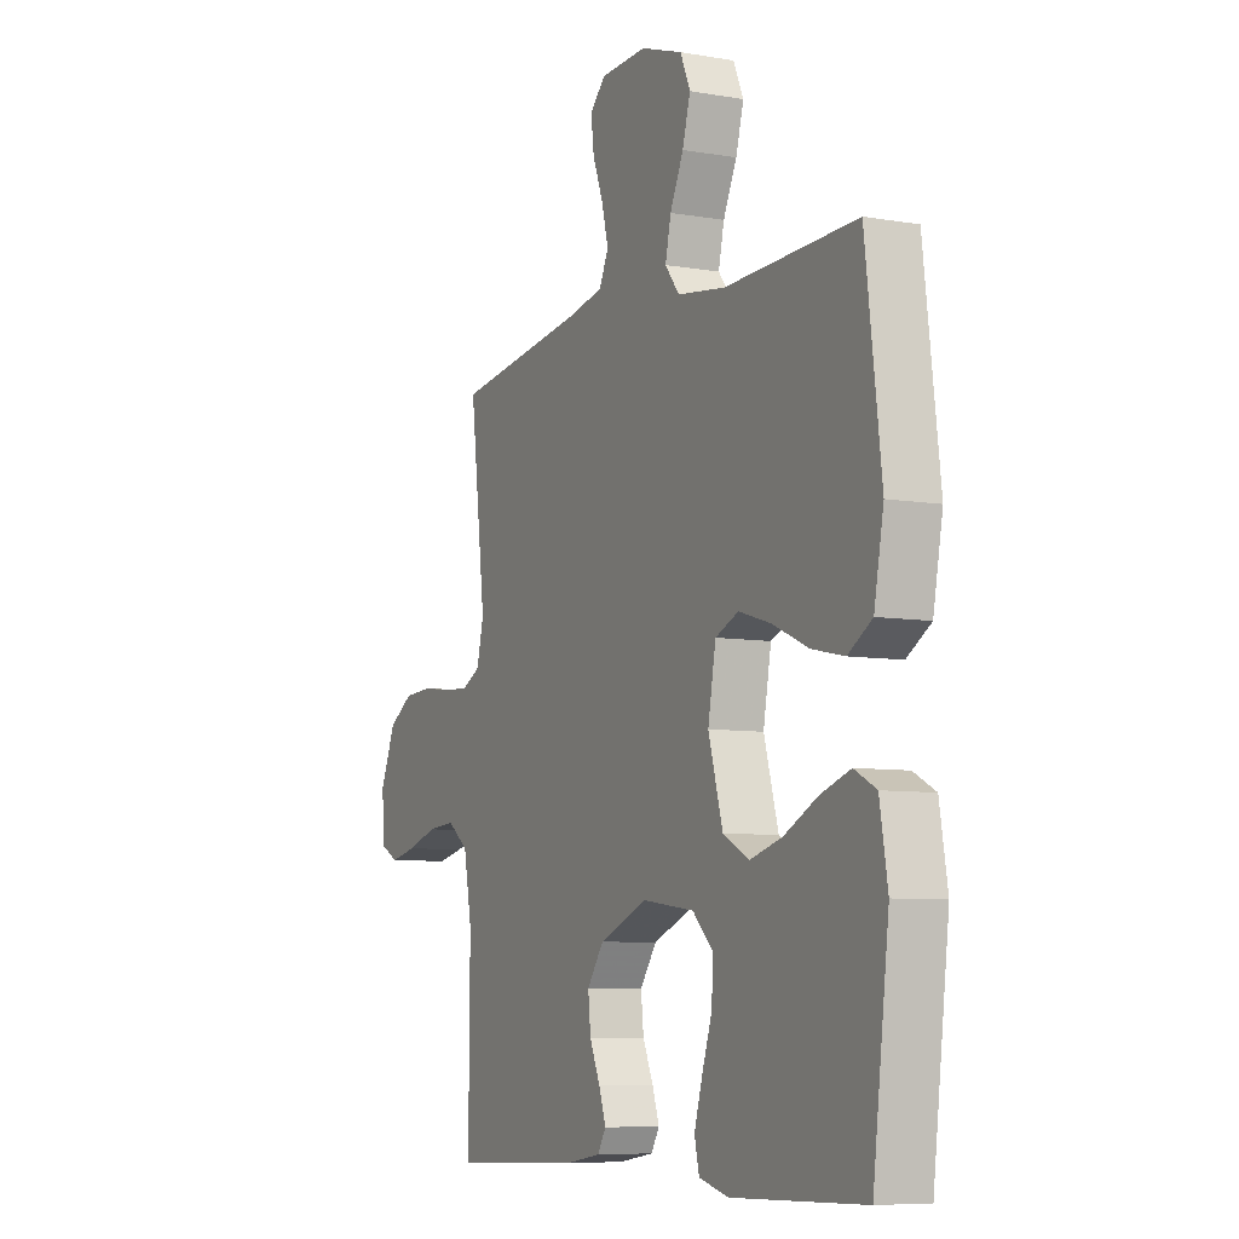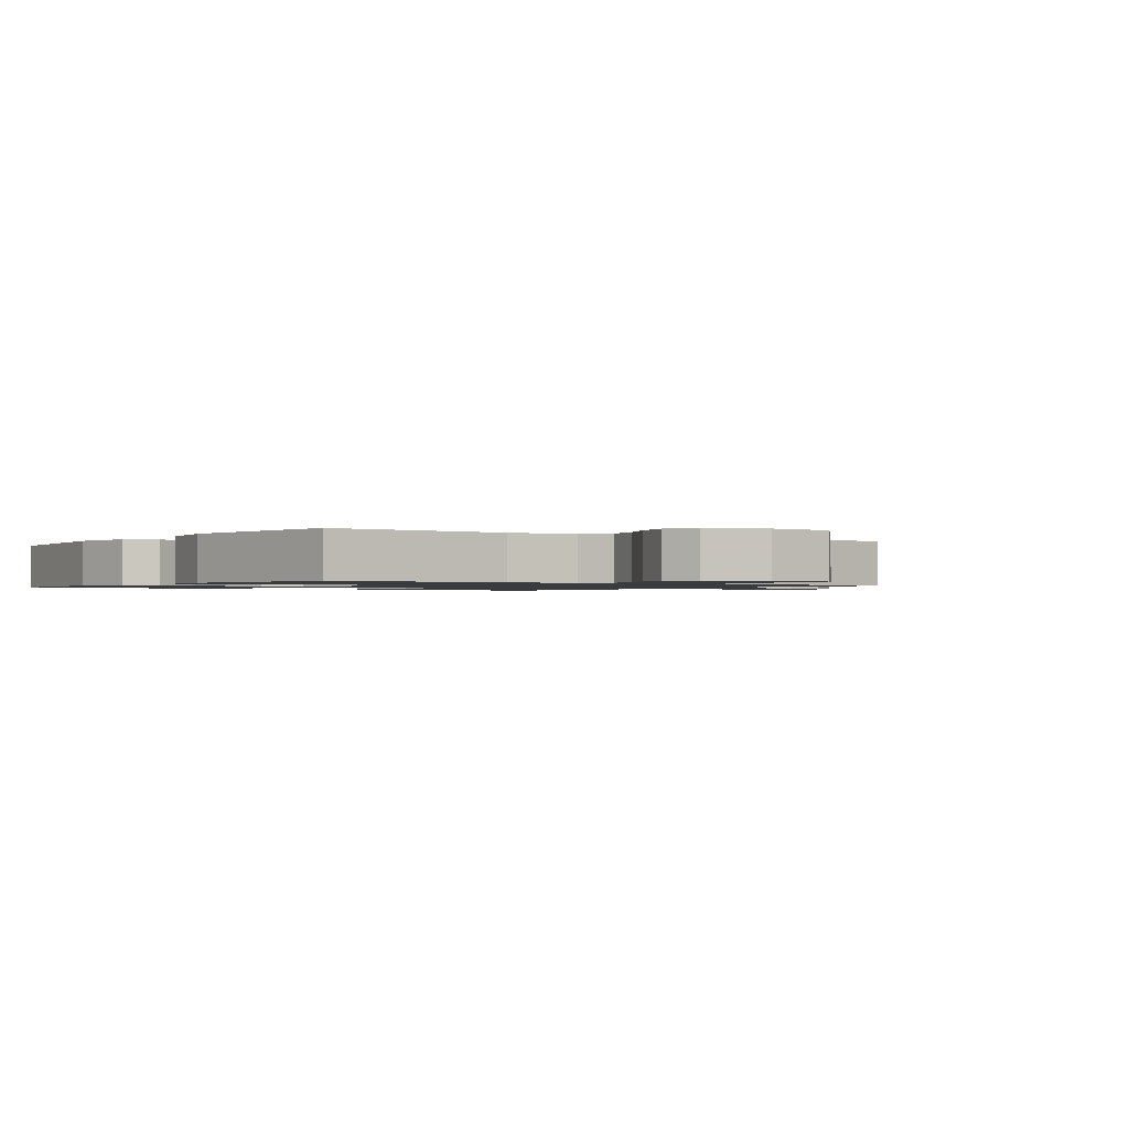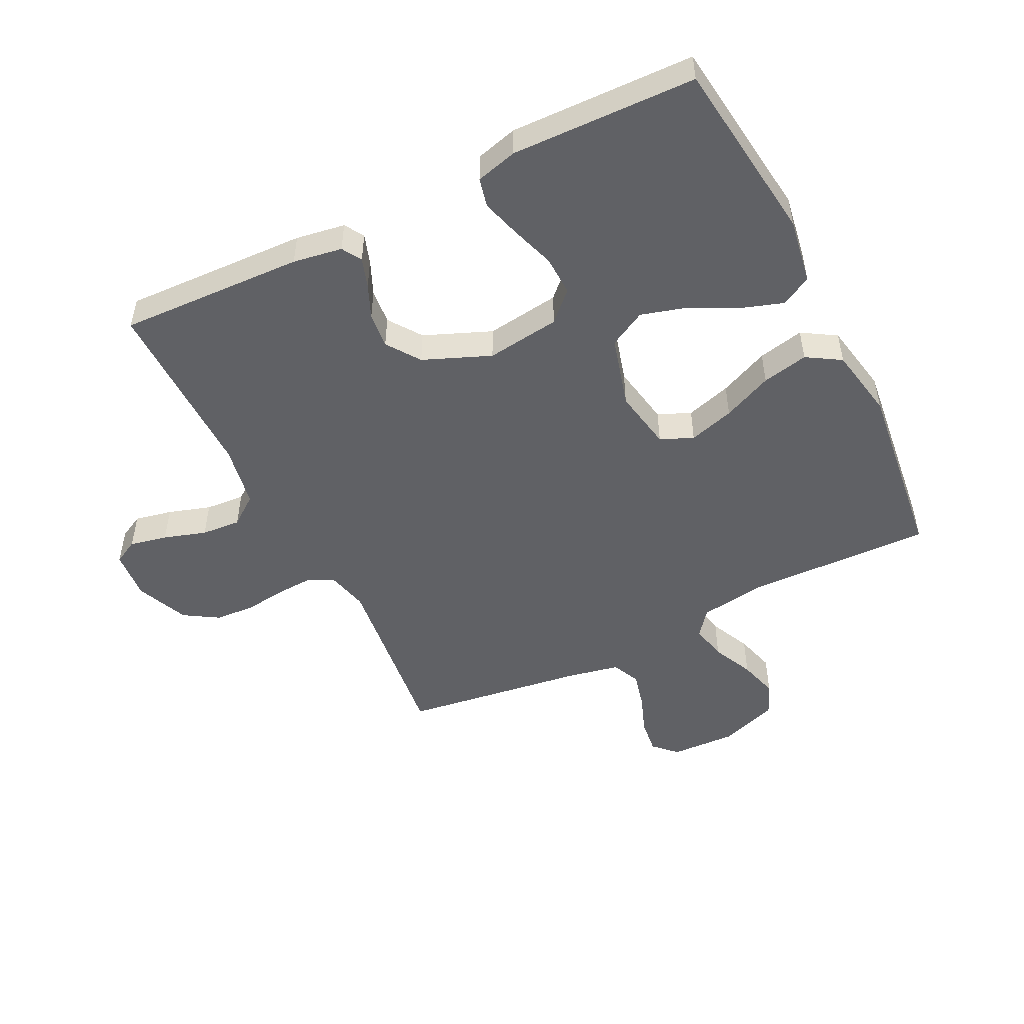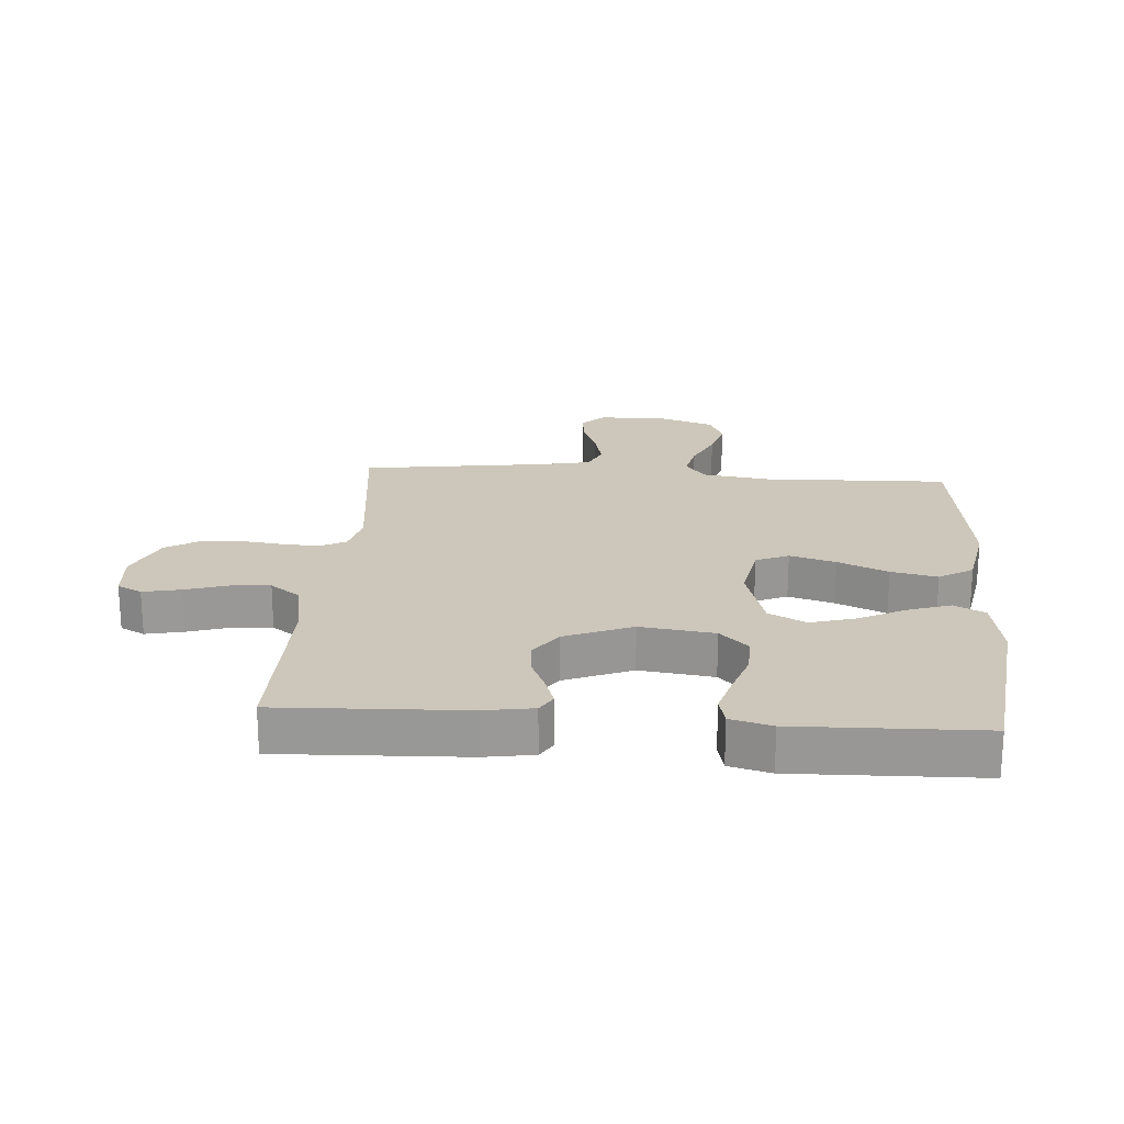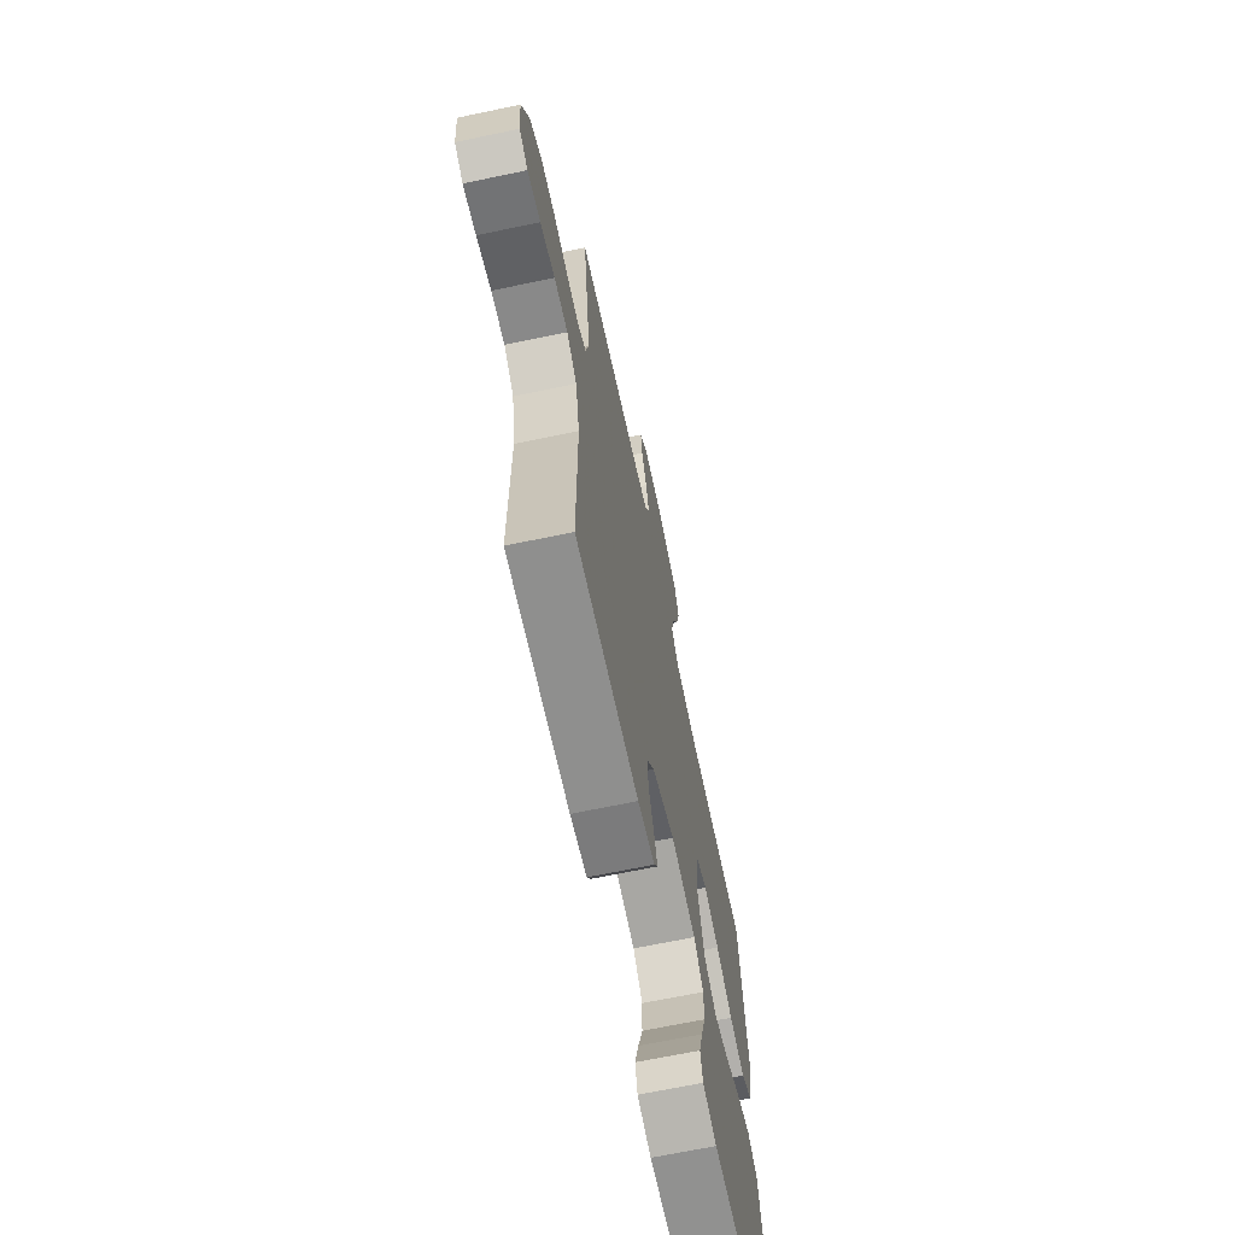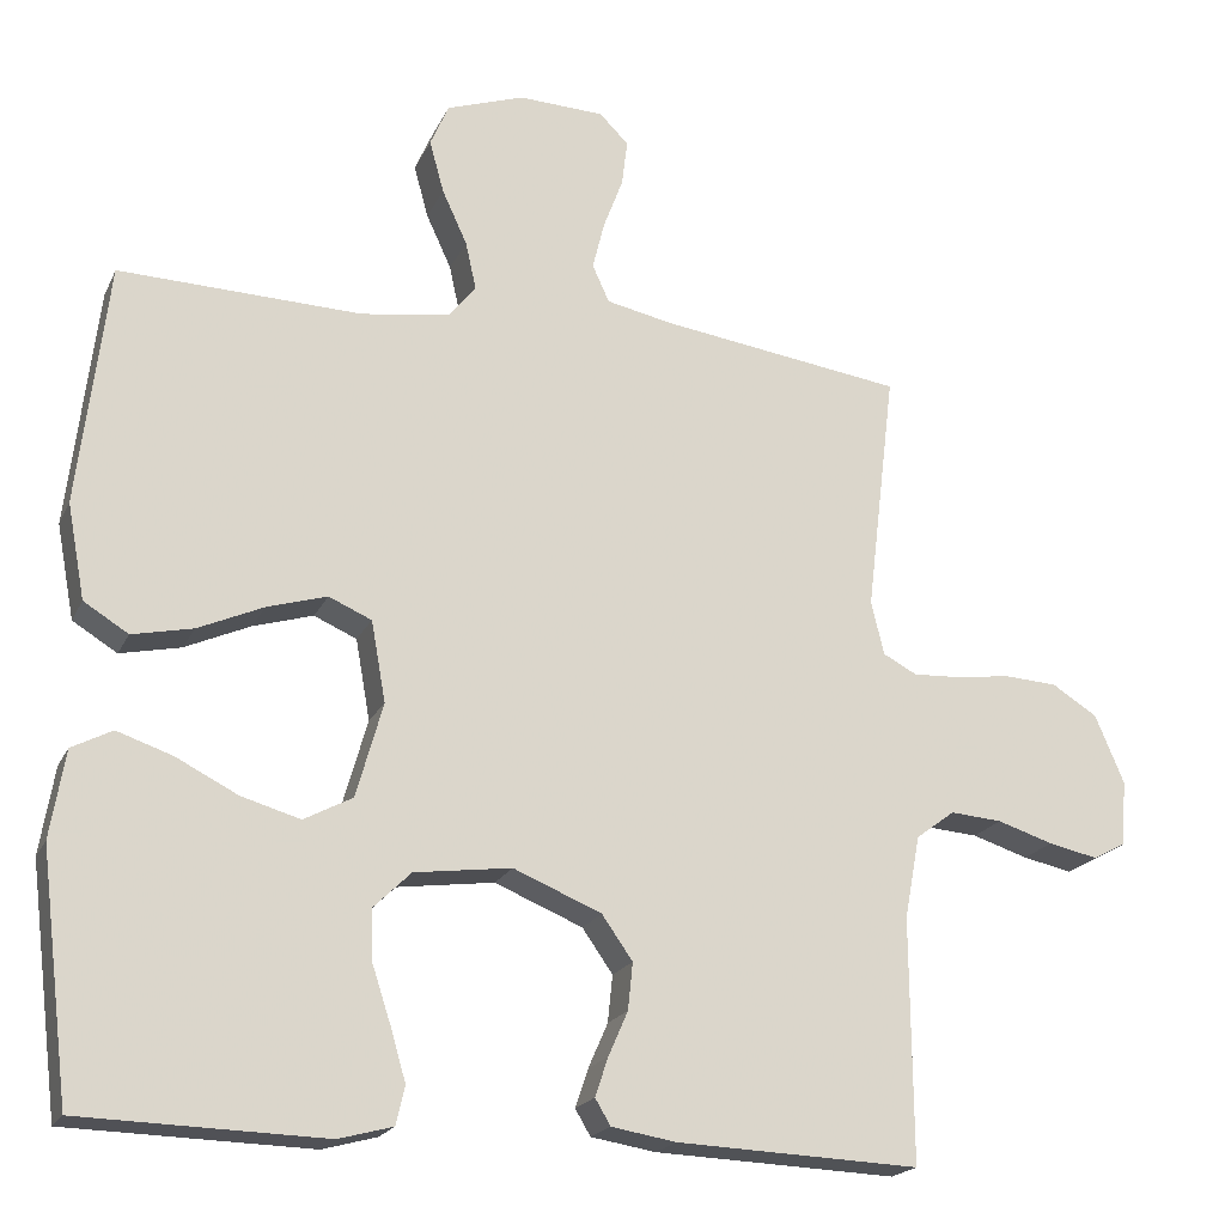
<metadata>
{"format":"obj","ext":"obj","renderer":"f3d","projection":"perspective","resolution":1024,"background":"white","views":[{"elev":-7.5,"azim":-116.3,"up":"+Z"},{"elev":-1.2,"azim":-35.4,"up":"+Y"},{"elev":-49.9,"azim":-153.5,"up":"+Y"},{"elev":21.3,"azim":-175.8,"up":"+Y"},{"elev":-67.3,"azim":101.9,"up":"+Z"},{"elev":-19.9,"azim":-19.5,"up":"+Z"}]}
</metadata>
<code>
v 0.5 0.07 -0.5
v 0.2 0.07 -0.488
v 0.12 0.07 -0.475
v 0.101 0.07 -0.443
v 0.117 0.07 -0.395
v 0.141 0.07 -0.34
v 0.147 0.07 -0.282
v 0.109 0.07 -0.228
v 0 0.07 -0.183
v -0.12 0.07 -0.199
v -0.166 0.07 -0.244
v -0.164 0.07 -0.308
v -0.141 0.07 -0.378
v -0.122 0.07 -0.443
v -0.133 0.07 -0.49
v -0.2 0.07 -0.508
v -0.5 0.07 -0.5
v -0.537 0.07 -0.2
v -0.519 0.07 -0.092
v -0.469 0.07 -0.066
v -0.401 0.07 -0.089
v -0.324 0.07 -0.128
v -0.251 0.07 -0.149
v -0.191 0.07 -0.117
v -0.158 0.07 0
v -0.176 0.07 0.1
v -0.229 0.07 0.123
v -0.303 0.07 0.101
v -0.384 0.07 0.065
v -0.459 0.07 0.049
v -0.514 0.07 0.083
v -0.536 0.07 0.2
v -0.5 0.07 0.5
v -0.2 0.07 0.491
v -0.09 0.07 0.507
v -0.057 0.07 0.549
v -0.07 0.07 0.608
v -0.101 0.07 0.675
v -0.119 0.07 0.74
v -0.096 0.07 0.793
v 0 0.07 0.826
v 0.106 0.07 0.822
v 0.142 0.07 0.786
v 0.135 0.07 0.729
v 0.111 0.07 0.665
v 0.096 0.07 0.605
v 0.117 0.07 0.559
v 0.2 0.07 0.542
v 0.5 0.07 0.5
v 0.464 0.07 0.2
v 0.48 0.07 0.134
v 0.522 0.07 0.112
v 0.581 0.07 0.115
v 0.648 0.07 0.124
v 0.714 0.07 0.12
v 0.77 0.07 0.085
v 0.806 0.07 0
v 0.799 0.07 -0.081
v 0.759 0.07 -0.102
v 0.698 0.07 -0.089
v 0.629 0.07 -0.067
v 0.565 0.07 -0.062
v 0.517 0.07 -0.098
v 0.498 0.07 -0.2
v 0.5 0 -0.5
v 0.2 0 -0.488
v 0.12 0 -0.475
v 0.101 0 -0.443
v 0.117 0 -0.395
v 0.141 0 -0.34
v 0.147 0 -0.282
v 0.109 0 -0.228
v 0 0 -0.183
v -0.12 0 -0.199
v -0.166 0 -0.244
v -0.164 0 -0.308
v -0.141 0 -0.378
v -0.122 0 -0.443
v -0.133 0 -0.49
v -0.2 0 -0.508
v -0.5 0 -0.5
v -0.537 0 -0.2
v -0.519 0 -0.092
v -0.469 0 -0.066
v -0.401 0 -0.089
v -0.324 0 -0.128
v -0.251 0 -0.149
v -0.191 0 -0.117
v -0.158 0 0
v -0.176 0 0.1
v -0.229 0 0.123
v -0.303 0 0.101
v -0.384 0 0.065
v -0.459 0 0.049
v -0.514 0 0.083
v -0.536 0 0.2
v -0.5 0 0.5
v -0.2 0 0.491
v -0.09 0 0.507
v -0.057 0 0.549
v -0.07 0 0.608
v -0.101 0 0.675
v -0.119 0 0.74
v -0.096 0 0.793
v 0 0 0.826
v 0.106 0 0.822
v 0.142 0 0.786
v 0.135 0 0.729
v 0.111 0 0.665
v 0.096 0 0.605
v 0.117 0 0.559
v 0.2 0 0.542
v 0.5 0 0.5
v 0.464 0 0.2
v 0.48 0 0.134
v 0.522 0 0.112
v 0.581 0 0.115
v 0.648 0 0.124
v 0.714 0 0.12
v 0.77 0 0.085
v 0.806 0 0
v 0.799 0 -0.081
v 0.759 0 -0.102
v 0.698 0 -0.089
v 0.629 0 -0.067
v 0.565 0 -0.062
v 0.517 0 -0.098
v 0.498 0 -0.2
f 59 60 61
f 58 59 61
f 57 58 61
f 56 57 61
f 55 56 61
f 54 55 61
f 53 54 61
f 52 53 61 62
f 51 52 62 63
f 48 49 50
f 51 63 64
f 50 51 64
f 48 50 64
f 47 48 64
f 43 44 45
f 42 43 45
f 41 42 45
f 40 41 45
f 39 40 45
f 38 39 45
f 37 38 45
f 36 37 45 46
f 35 36 46 47
f 32 33 34
f 31 32 34
f 30 31 34
f 29 30 34
f 28 29 34
f 27 28 34 35
f 26 27 35 47
f 20 21 22
f 19 20 22
f 18 19 22
f 17 18 22
f 16 17 22
f 15 16 22
f 14 15 22
f 13 14 22
f 12 13 22
f 11 12 22 23
f 10 11 23 24
f 4 5 6
f 3 4 6
f 2 3 6
f 1 2 6
f 64 1 6
f 64 6 7
f 25 26 47 64
f 9 10 24 25
f 8 9 25 64
f 7 8 64
f 125 124 123
f 125 123 122
f 125 122 121
f 125 121 120
f 125 120 119
f 125 119 118
f 125 118 117
f 126 125 117 116
f 127 126 116 115
f 114 113 112
f 128 127 115
f 128 115 114
f 128 114 112
f 128 112 111
f 109 108 107
f 109 107 106
f 109 106 105
f 109 105 104
f 109 104 103
f 109 103 102
f 109 102 101
f 110 109 101 100
f 111 110 100 99
f 98 97 96
f 98 96 95
f 98 95 94
f 98 94 93
f 98 93 92
f 99 98 92 91
f 111 99 91 90
f 86 85 84
f 86 84 83
f 86 83 82
f 86 82 81
f 86 81 80
f 86 80 79
f 86 79 78
f 86 78 77
f 86 77 76
f 87 86 76 75
f 88 87 75 74
f 70 69 68
f 70 68 67
f 70 67 66
f 70 66 65
f 70 65 128
f 71 70 128
f 128 111 90 89
f 89 88 74 73
f 128 89 73 72
f 128 72 71
f 1 65 66 2
f 2 66 67 3
f 3 67 68 4
f 4 68 69 5
f 5 69 70 6
f 6 70 71 7
f 7 71 72 8
f 8 72 73 9
f 9 73 74 10
f 10 74 75 11
f 11 75 76 12
f 12 76 77 13
f 13 77 78 14
f 14 78 79 15
f 15 79 80 16
f 16 80 81 17
f 17 81 82 18
f 18 82 83 19
f 19 83 84 20
f 20 84 85 21
f 21 85 86 22
f 22 86 87 23
f 23 87 88 24
f 24 88 89 25
f 25 89 90 26
f 26 90 91 27
f 27 91 92 28
f 28 92 93 29
f 29 93 94 30
f 30 94 95 31
f 31 95 96 32
f 32 96 97 33
f 33 97 98 34
f 34 98 99 35
f 35 99 100 36
f 36 100 101 37
f 37 101 102 38
f 38 102 103 39
f 39 103 104 40
f 40 104 105 41
f 41 105 106 42
f 42 106 107 43
f 43 107 108 44
f 44 108 109 45
f 45 109 110 46
f 46 110 111 47
f 47 111 112 48
f 48 112 113 49
f 49 113 114 50
f 50 114 115 51
f 51 115 116 52
f 52 116 117 53
f 53 117 118 54
f 54 118 119 55
f 55 119 120 56
f 56 120 121 57
f 57 121 122 58
f 58 122 123 59
f 59 123 124 60
f 60 124 125 61
f 61 125 126 62
f 62 126 127 63
f 63 127 128 64
f 64 128 65 1

</code>
